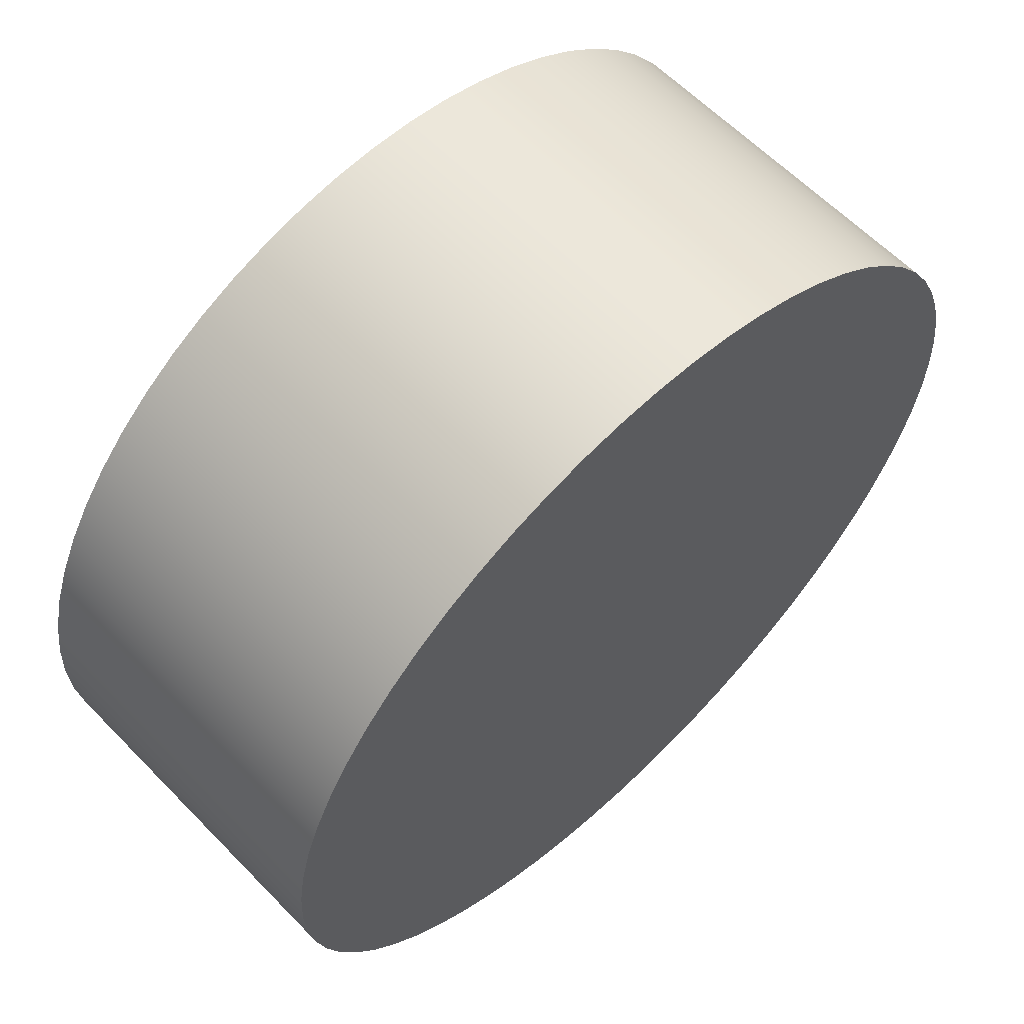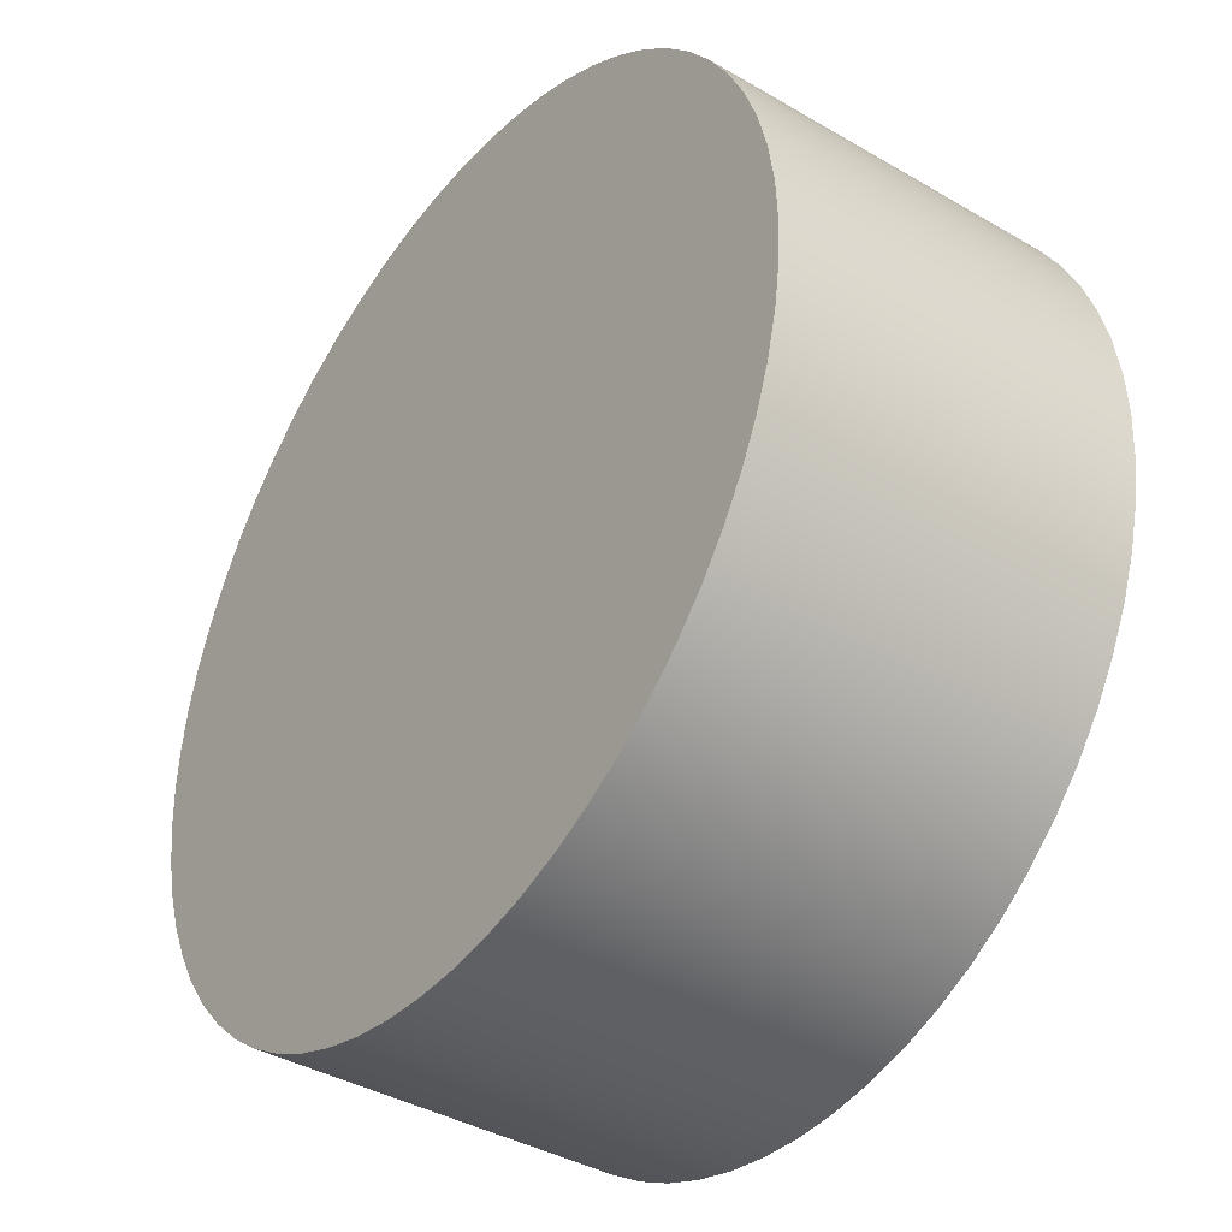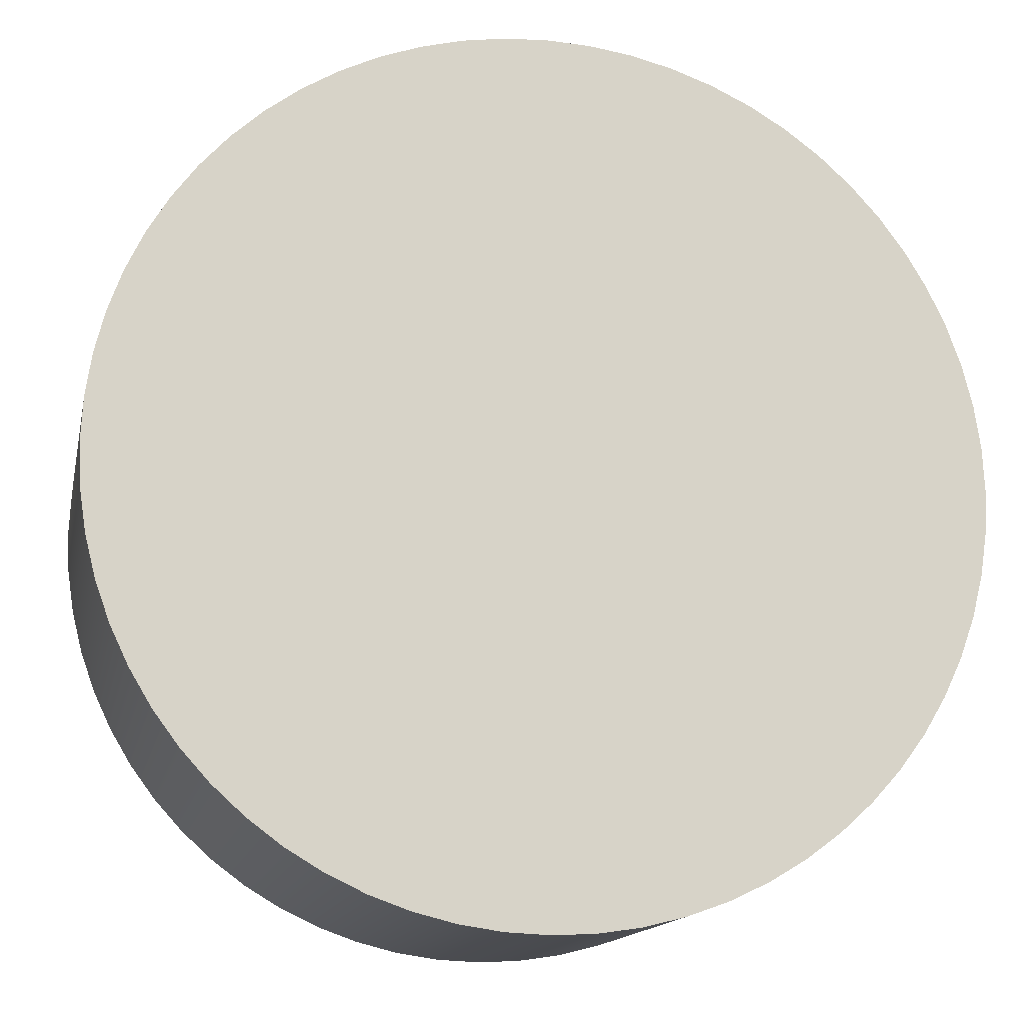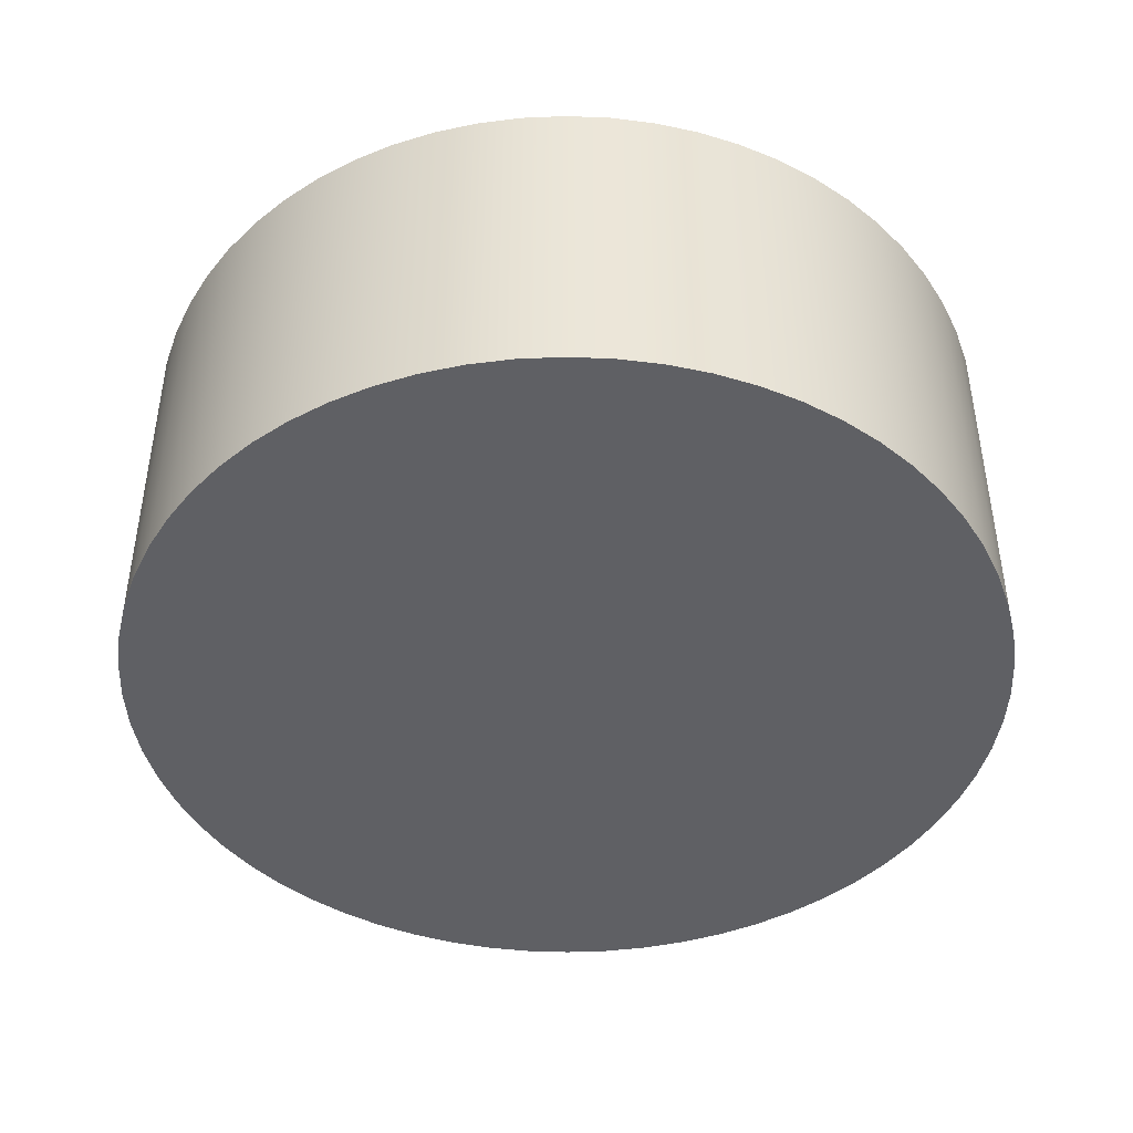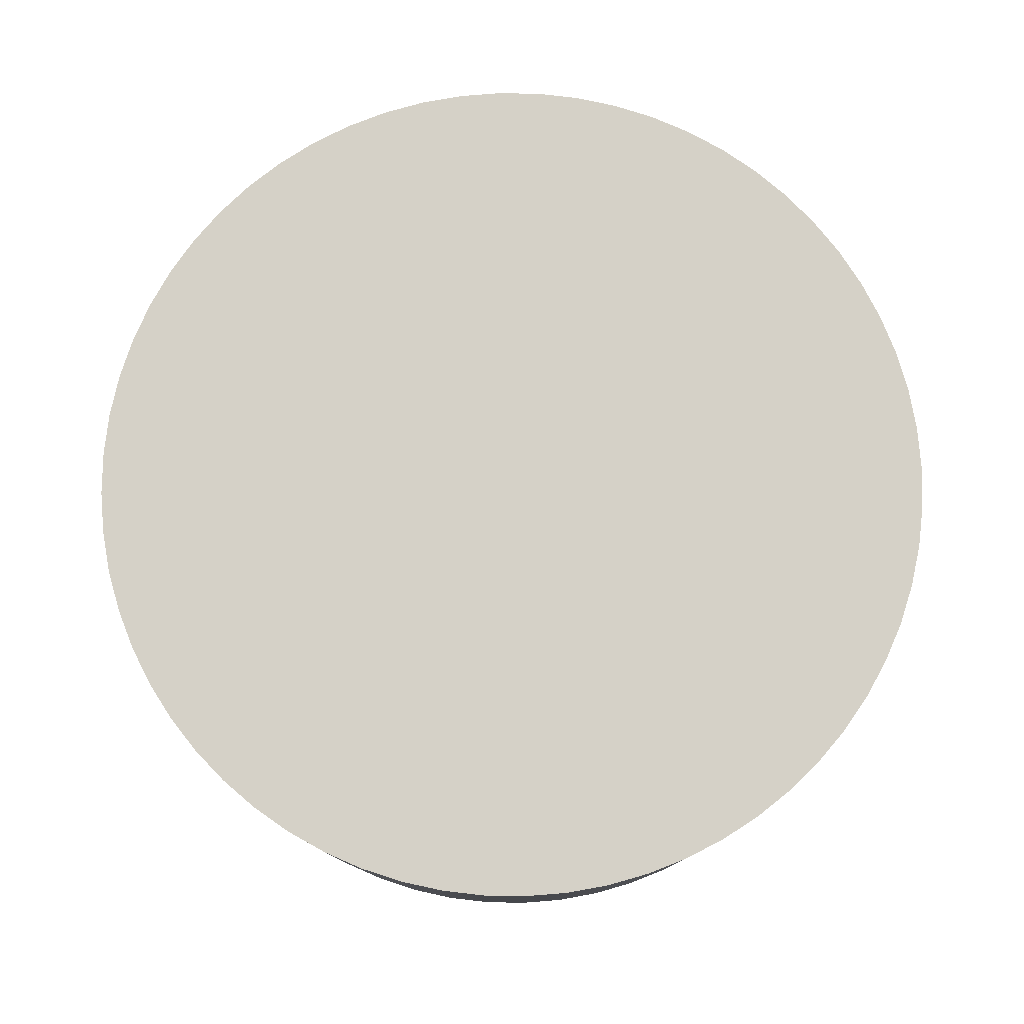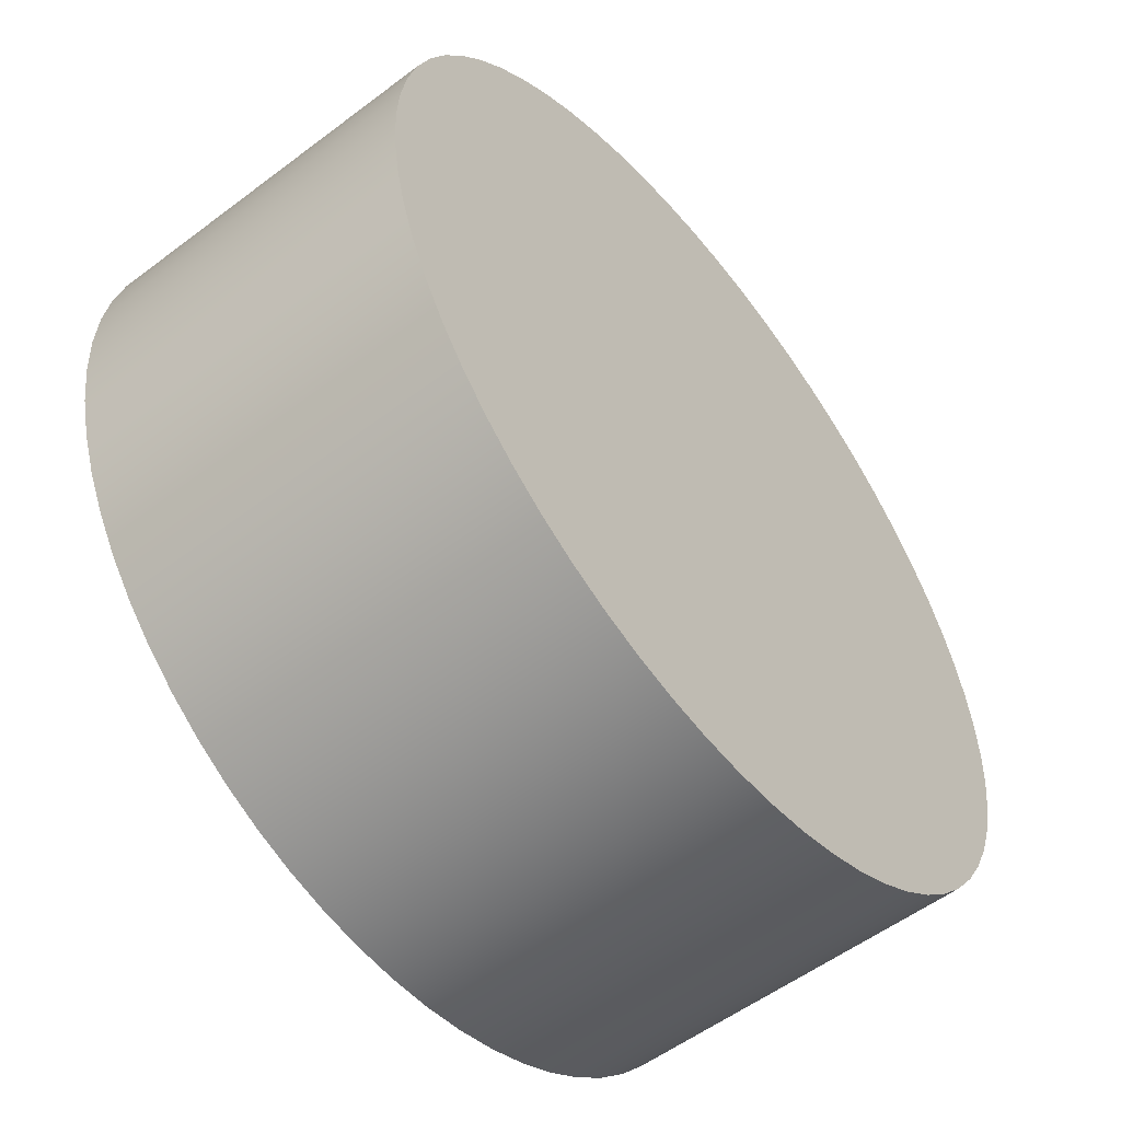
<metadata>
{"format":"obj","ext":"obj","renderer":"f3d","projection":"perspective","resolution":1024,"background":"white","views":[{"elev":61.2,"azim":136.1,"up":"+Z"},{"elev":-39.0,"azim":-126.2,"up":"+Z"},{"elev":-14.4,"azim":168.4,"up":"+Z"},{"elev":-44.1,"azim":62.0,"up":"+Y"},{"elev":78.7,"azim":133.2,"up":"+Y"},{"elev":-54.9,"azim":-51.4,"up":"+Z"}]}
</metadata>
<code>
o Cylinder
v 0 -0.02 -0.05
v 0 0.02 -0.05
v 0.0049 0.02 -0.04976
v 0.0049 -0.02 -0.04976
v 0.009755 0.02 -0.04904
v 0.009755 -0.02 -0.04904
v 0.01452 0.02 -0.04784
v 0.01452 -0.02 -0.04784
v 0.01913 0.02 -0.04619
v 0.01913 -0.02 -0.04619
v 0.02357 0.02 -0.0441
v 0.02357 -0.02 -0.0441
v 0.02778 0.02 -0.04158
v 0.02778 -0.02 -0.04158
v 0.03172 0.02 -0.03865
v 0.03172 -0.02 -0.03865
v 0.03535 0.02 -0.03535
v 0.03535 -0.02 -0.03535
v 0.03865 0.02 -0.03172
v 0.03865 -0.02 -0.03172
v 0.04158 0.02 -0.02778
v 0.04158 -0.02 -0.02778
v 0.0441 0.02 -0.02357
v 0.0441 -0.02 -0.02357
v 0.04619 0.02 -0.01913
v 0.04619 -0.02 -0.01913
v 0.04784 0.02 -0.01452
v 0.04784 -0.02 -0.01452
v 0.04904 0.02 -0.009755
v 0.04904 -0.02 -0.009755
v 0.04976 0.02 -0.0049
v 0.04976 -0.02 -0.0049
v 0.05 0.02 0
v 0.05 -0.02 -0
v 0.04976 0.02 0.0049
v 0.04976 -0.02 0.0049
v 0.04904 0.02 0.009755
v 0.04904 -0.02 0.009755
v 0.04784 0.02 0.01452
v 0.04784 -0.02 0.01452
v 0.04619 0.02 0.01913
v 0.04619 -0.02 0.01913
v 0.0441 0.02 0.02357
v 0.0441 -0.02 0.02357
v 0.04158 0.02 0.02778
v 0.04158 -0.02 0.02778
v 0.03865 0.02 0.03172
v 0.03865 -0.02 0.03172
v 0.03535 0.02 0.03535
v 0.03535 -0.02 0.03535
v 0.03172 0.02 0.03865
v 0.03172 -0.02 0.03865
v 0.02778 0.02 0.04158
v 0.02778 -0.02 0.04158
v 0.02357 0.02 0.0441
v 0.02357 -0.02 0.0441
v 0.01913 0.02 0.04619
v 0.01913 -0.02 0.04619
v 0.01452 0.02 0.04784
v 0.01452 -0.02 0.04784
v 0.009755 0.02 0.04904
v 0.009755 -0.02 0.04904
v 0.0049 0.02 0.04976
v 0.0049 -0.02 0.04976
v 0 0.02 0.05
v 0 -0.02 0.05
v -0.0049 0.02 0.04976
v -0.0049 -0.02 0.04976
v -0.009755 0.02 0.04904
v -0.009755 -0.02 0.04904
v -0.01452 0.02 0.04784
v -0.01452 -0.02 0.04784
v -0.01913 0.02 0.04619
v -0.01913 -0.02 0.04619
v -0.02357 0.02 0.0441
v -0.02357 -0.02 0.0441
v -0.02778 0.02 0.04158
v -0.02778 -0.02 0.04158
v -0.03172 0.02 0.03865
v -0.03172 -0.02 0.03865
v -0.03535 0.02 0.03535
v -0.03535 -0.02 0.03535
v -0.03865 0.02 0.03172
v -0.03865 -0.02 0.03172
v -0.04158 0.02 0.02778
v -0.04158 -0.02 0.02778
v -0.0441 0.02 0.02357
v -0.0441 -0.02 0.02357
v -0.04619 0.02 0.01913
v -0.04619 -0.02 0.01913
v -0.04784 0.02 0.01452
v -0.04784 -0.02 0.01452
v -0.04904 0.02 0.009755
v -0.04904 -0.02 0.009755
v -0.04976 0.02 0.0049
v -0.04976 -0.02 0.0049
v -0.05 0.02 0
v -0.05 -0.02 -0
v -0.04976 0.02 -0.0049
v -0.04976 -0.02 -0.0049
v -0.04904 0.02 -0.009755
v -0.04904 -0.02 -0.009755
v -0.04784 0.02 -0.01452
v -0.04784 -0.02 -0.01452
v -0.04619 0.02 -0.01913
v -0.04619 -0.02 -0.01913
v -0.0441 0.02 -0.02357
v -0.0441 -0.02 -0.02357
v -0.04158 0.02 -0.02778
v -0.04158 -0.02 -0.02778
v -0.03865 0.02 -0.03172
v -0.03865 -0.02 -0.03172
v -0.03535 0.02 -0.03535
v -0.03535 -0.02 -0.03535
v -0.03172 0.02 -0.03865
v -0.03172 -0.02 -0.03865
v -0.02778 0.02 -0.04158
v -0.02778 -0.02 -0.04158
v -0.02357 0.02 -0.0441
v -0.02357 -0.02 -0.0441
v -0.01913 0.02 -0.04619
v -0.01913 -0.02 -0.04619
v -0.01452 0.02 -0.04784
v -0.01452 -0.02 -0.04784
v -0.009755 0.02 -0.04904
v -0.009755 -0.02 -0.04904
v 0.0049 0.02 -0.04976
v 0 0.02 -0.05
v -0.0049 0.02 -0.04976
v -0.009755 0.02 -0.04904
v -0.01452 0.02 -0.04784
v -0.01913 0.02 -0.04619
v -0.02357 0.02 -0.0441
v -0.02778 0.02 -0.04158
v -0.03172 0.02 -0.03865
v -0.03535 0.02 -0.03535
v -0.03865 0.02 -0.03172
v -0.04158 0.02 -0.02778
v -0.0441 0.02 -0.02357
v -0.04619 0.02 -0.01913
v -0.04784 0.02 -0.01452
v -0.04904 0.02 -0.009755
v -0.04976 0.02 -0.0049
v -0.05 0.02 0
v -0.04976 0.02 0.0049
v -0.04904 0.02 0.009755
v -0.04784 0.02 0.01452
v -0.04619 0.02 0.01913
v -0.0441 0.02 0.02357
v -0.04158 0.02 0.02778
v -0.03865 0.02 0.03172
v -0.03535 0.02 0.03535
v -0.03172 0.02 0.03865
v -0.02778 0.02 0.04158
v -0.02357 0.02 0.0441
v -0.01913 0.02 0.04619
v -0.01452 0.02 0.04784
v -0.009755 0.02 0.04904
v -0.0049 0.02 0.04976
v 0 0.02 0.05
v 0.0049 0.02 0.04976
v 0.009755 0.02 0.04904
v 0.01452 0.02 0.04784
v 0.01913 0.02 0.04619
v 0.02357 0.02 0.0441
v 0.02778 0.02 0.04158
v 0.03172 0.02 0.03865
v 0.03535 0.02 0.03535
v 0.03865 0.02 0.03172
v 0.04158 0.02 0.02778
v 0.0441 0.02 0.02357
v 0.04619 0.02 0.01913
v 0.04784 0.02 0.01452
v 0.04904 0.02 0.009755
v 0.04976 0.02 0.0049
v 0.05 0.02 0
v 0.04976 0.02 -0.0049
v 0.04904 0.02 -0.009755
v 0.04784 0.02 -0.01452
v 0.04619 0.02 -0.01913
v 0.0441 0.02 -0.02357
v 0.04158 0.02 -0.02778
v 0.03865 0.02 -0.03172
v 0.03535 0.02 -0.03535
v 0.03172 0.02 -0.03865
v 0.02778 0.02 -0.04158
v 0.02357 0.02 -0.0441
v 0.01913 0.02 -0.04619
v 0.01452 0.02 -0.04784
v 0.009755 0.02 -0.04904
v -0.0049 -0.02 -0.04976
v -0.0049 0.02 -0.04976
v 0 -0.02 -0.05
v 0.0049 -0.02 -0.04976
v 0.009755 -0.02 -0.04904
v 0.01452 -0.02 -0.04784
v 0.01913 -0.02 -0.04619
v 0.02357 -0.02 -0.0441
v 0.02778 -0.02 -0.04158
v 0.03172 -0.02 -0.03865
v 0.03535 -0.02 -0.03535
v 0.03865 -0.02 -0.03172
v 0.04158 -0.02 -0.02778
v 0.0441 -0.02 -0.02357
v 0.04619 -0.02 -0.01913
v 0.04784 -0.02 -0.01452
v 0.04904 -0.02 -0.009755
v 0.04976 -0.02 -0.0049
v 0.05 -0.02 -0
v 0.04976 -0.02 0.0049
v 0.04904 -0.02 0.009755
v 0.04784 -0.02 0.01452
v 0.04619 -0.02 0.01913
v 0.0441 -0.02 0.02357
v 0.04158 -0.02 0.02778
v 0.03865 -0.02 0.03172
v 0.03535 -0.02 0.03535
v 0.03172 -0.02 0.03865
v 0.02778 -0.02 0.04158
v 0.02357 -0.02 0.0441
v 0.01913 -0.02 0.04619
v 0.01452 -0.02 0.04784
v 0.009755 -0.02 0.04904
v 0.0049 -0.02 0.04976
v 0 -0.02 0.05
v -0.0049 -0.02 0.04976
v -0.009755 -0.02 0.04904
v -0.01452 -0.02 0.04784
v -0.01913 -0.02 0.04619
v -0.02357 -0.02 0.0441
v -0.02778 -0.02 0.04158
v -0.03172 -0.02 0.03865
v -0.03535 -0.02 0.03535
v -0.03865 -0.02 0.03172
v -0.04158 -0.02 0.02778
v -0.0441 -0.02 0.02357
v -0.04619 -0.02 0.01913
v -0.04784 -0.02 0.01452
v -0.04904 -0.02 0.009755
v -0.04976 -0.02 0.0049
v -0.05 -0.02 -0
v -0.04976 -0.02 -0.0049
v -0.04904 -0.02 -0.009755
v -0.04784 -0.02 -0.01452
v -0.04619 -0.02 -0.01913
v -0.0441 -0.02 -0.02357
v -0.04158 -0.02 -0.02778
v -0.03865 -0.02 -0.03172
v -0.03535 -0.02 -0.03535
v -0.03172 -0.02 -0.03865
v -0.02778 -0.02 -0.04158
v -0.02357 -0.02 -0.0441
v -0.01913 -0.02 -0.04619
v -0.01452 -0.02 -0.04784
v -0.009755 -0.02 -0.04904
v -0.0049 -0.02 -0.04976
f 1 2 3 4
f 4 3 5 6
f 6 5 7 8
f 8 7 9 10
f 10 9 11 12
f 12 11 13 14
f 14 13 15 16
f 16 15 17 18
f 18 17 19 20
f 20 19 21 22
f 22 21 23 24
f 24 23 25 26
f 26 25 27 28
f 28 27 29 30
f 30 29 31 32
f 32 31 33 34
f 34 33 35 36
f 36 35 37 38
f 38 37 39 40
f 40 39 41 42
f 42 41 43 44
f 44 43 45 46
f 46 45 47 48
f 48 47 49 50
f 50 49 51 52
f 52 51 53 54
f 54 53 55 56
f 56 55 57 58
f 58 57 59 60
f 60 59 61 62
f 62 61 63 64
f 64 63 65 66
f 66 65 67 68
f 68 67 69 70
f 70 69 71 72
f 72 71 73 74
f 74 73 75 76
f 76 75 77 78
f 78 77 79 80
f 80 79 81 82
f 82 81 83 84
f 84 83 85 86
f 86 85 87 88
f 88 87 89 90
f 90 89 91 92
f 92 91 93 94
f 94 93 95 96
f 96 95 97 98
f 98 97 99 100
f 100 99 101 102
f 102 101 103 104
f 104 103 105 106
f 106 105 107 108
f 108 107 109 110
f 110 109 111 112
f 112 111 113 114
f 114 113 115 116
f 116 115 117 118
f 118 117 119 120
f 120 119 121 122
f 122 121 123 124
f 124 123 125 126
f 127 128 129 130 131 132 133 134 135 136 137 138 139 140 141 142 143 144 145 146 147 148 149 150 151 152 153 154 155 156 157 158 159 160 161 162 163 164 165 166 167 168 169 170 171 172 173 174 175 176 177 178 179 180 181 182 183 184 185 186 187 188 189 190
f 191 192 2 1
f 126 125 192 191
f 193 194 195 196 197 198 199 200 201 202 203 204 205 206 207 208 209 210 211 212 213 214 215 216 217 218 219 220 221 222 223 224 225 226 227 228 229 230 231 232 233 234 235 236 237 238 239 240 241 242 243 244 245 246 247 248 249 250 251 252 253 254 255 256

</code>
